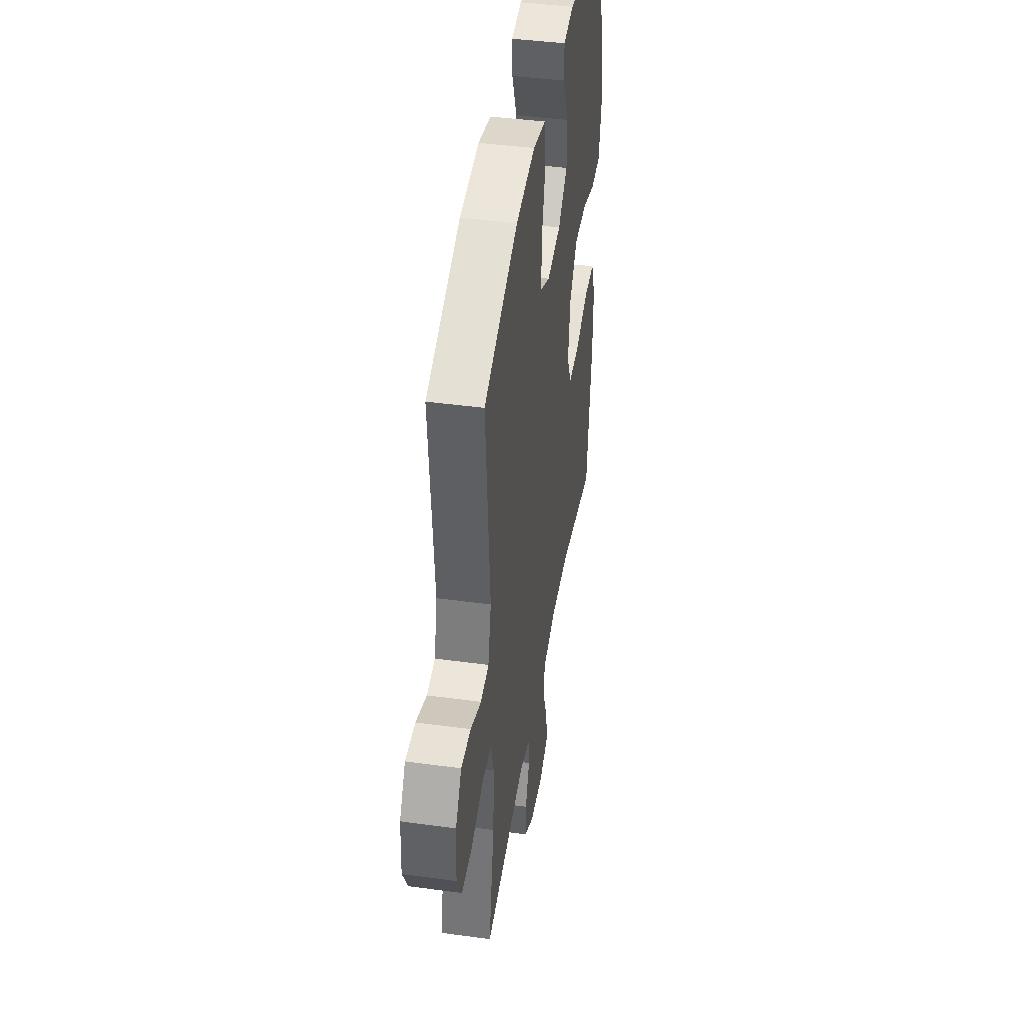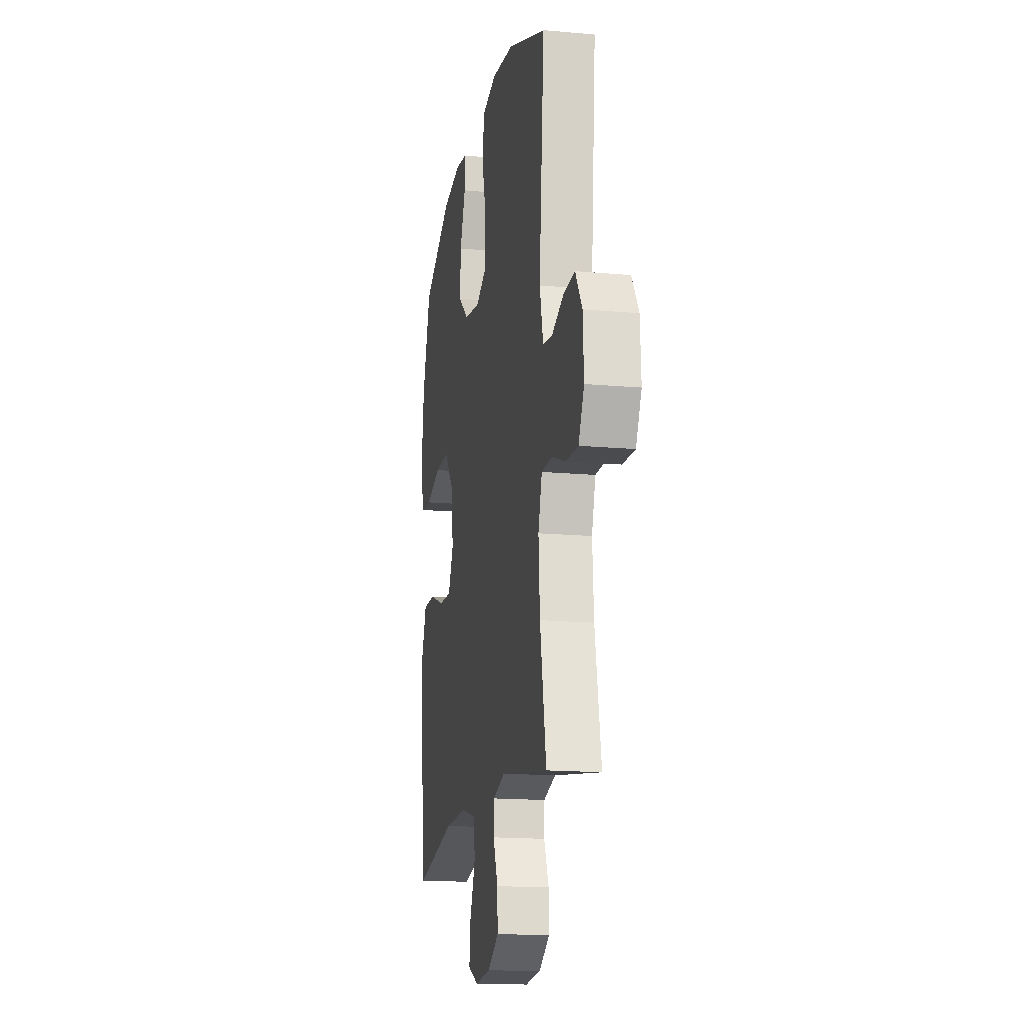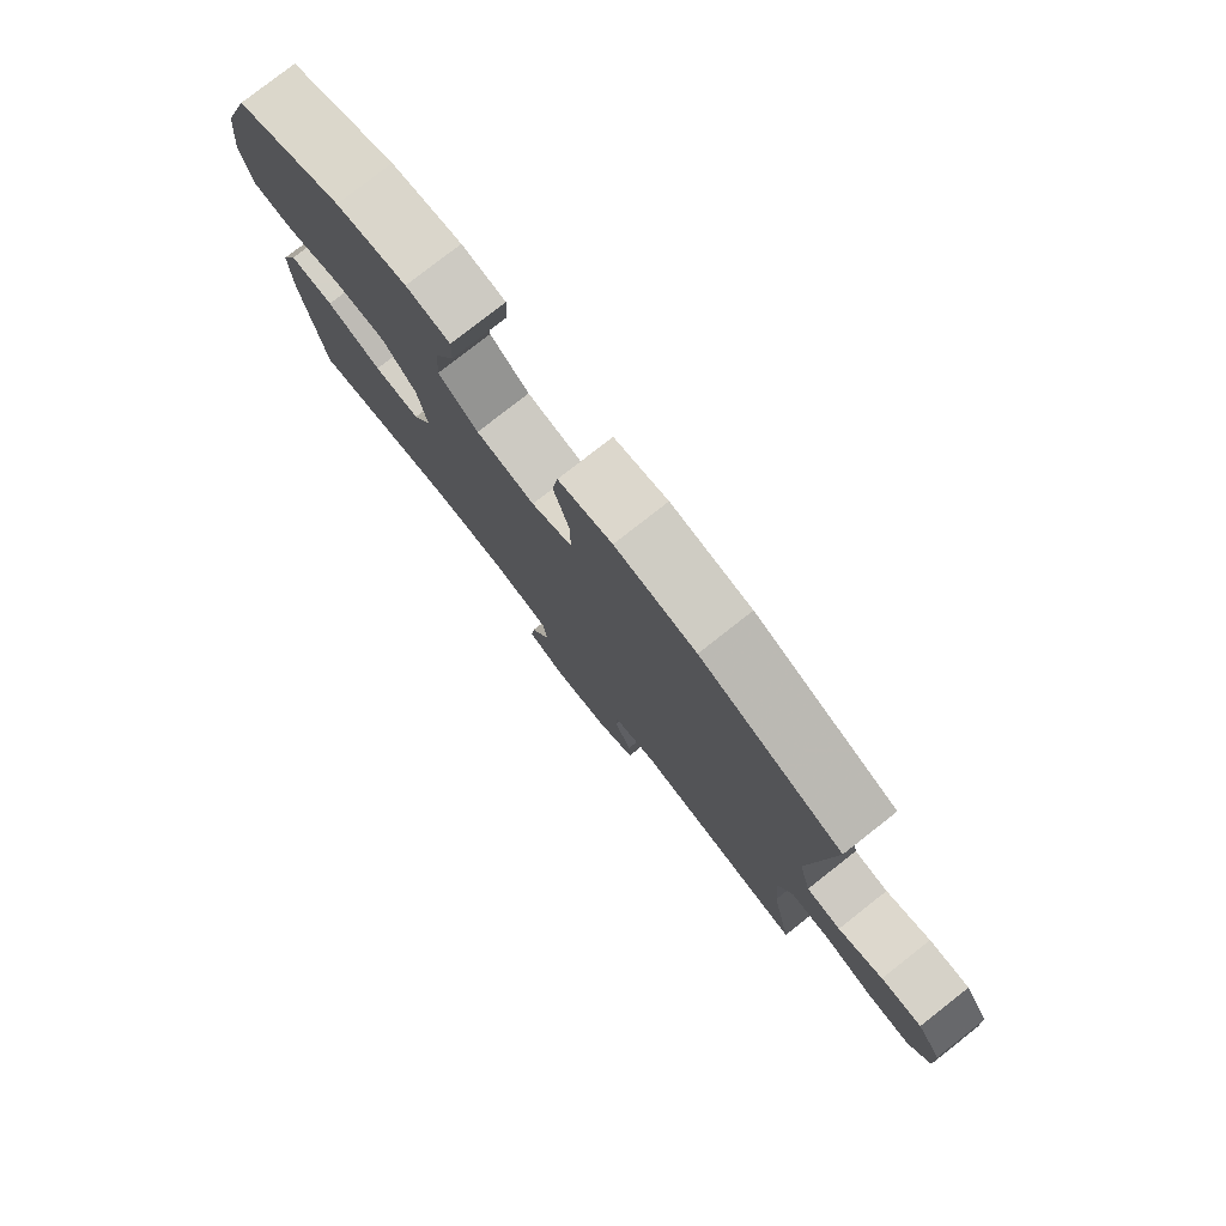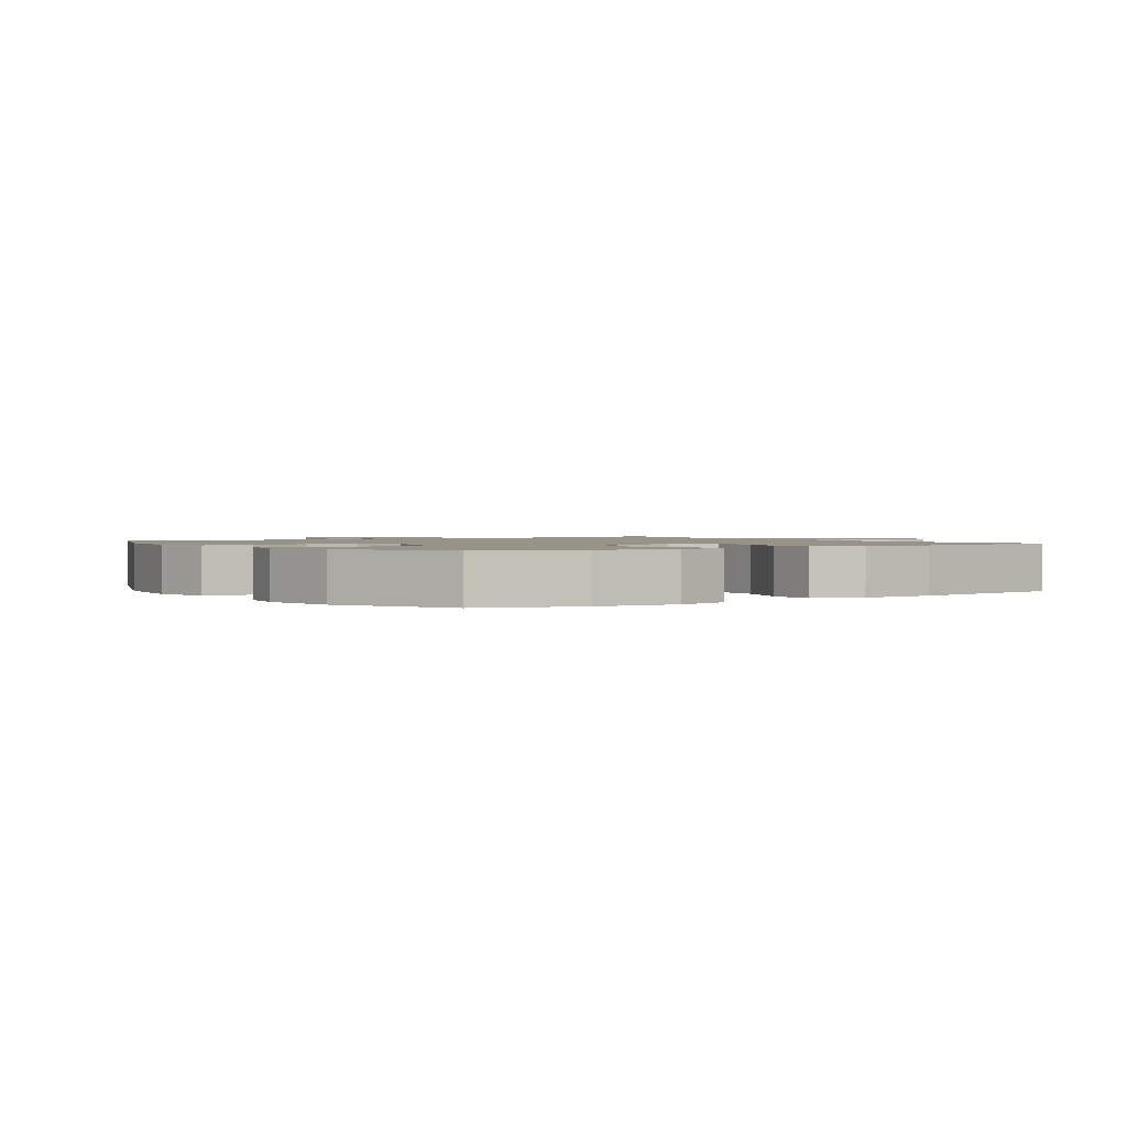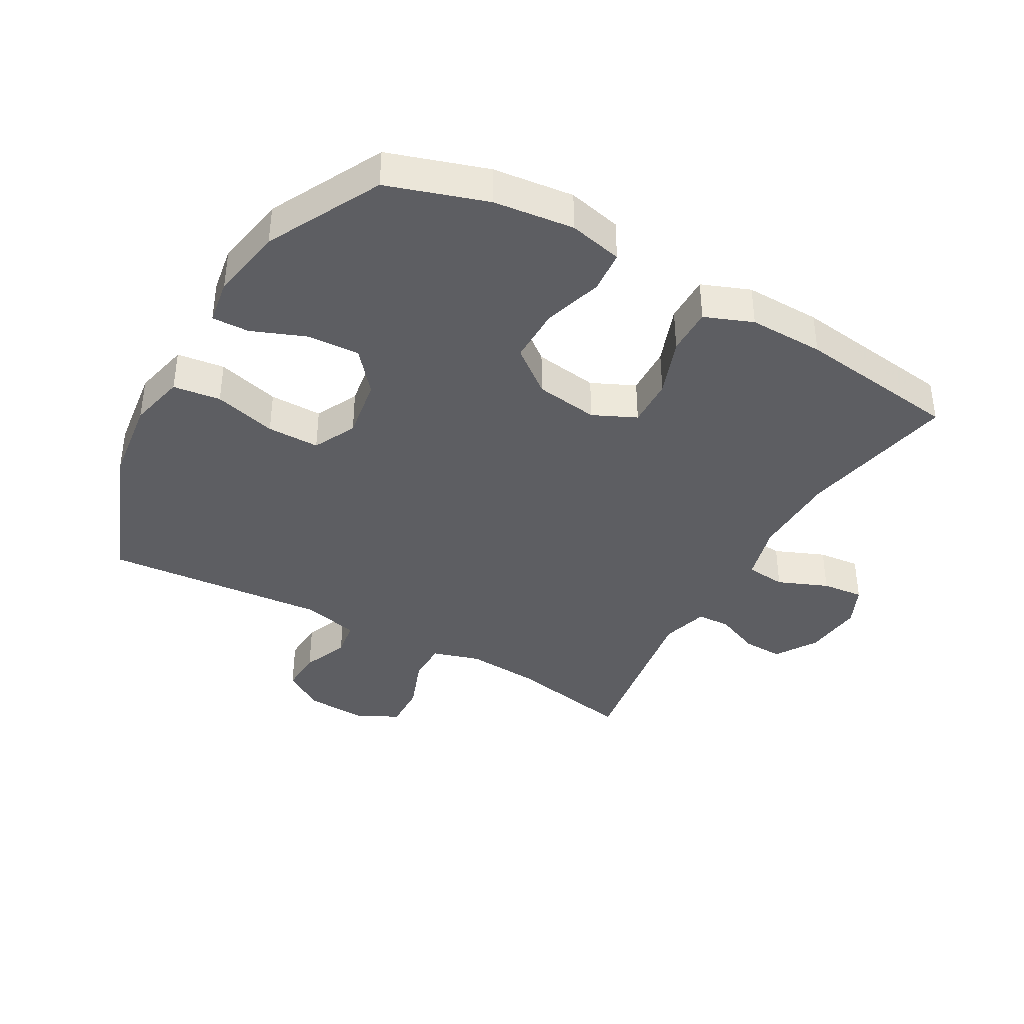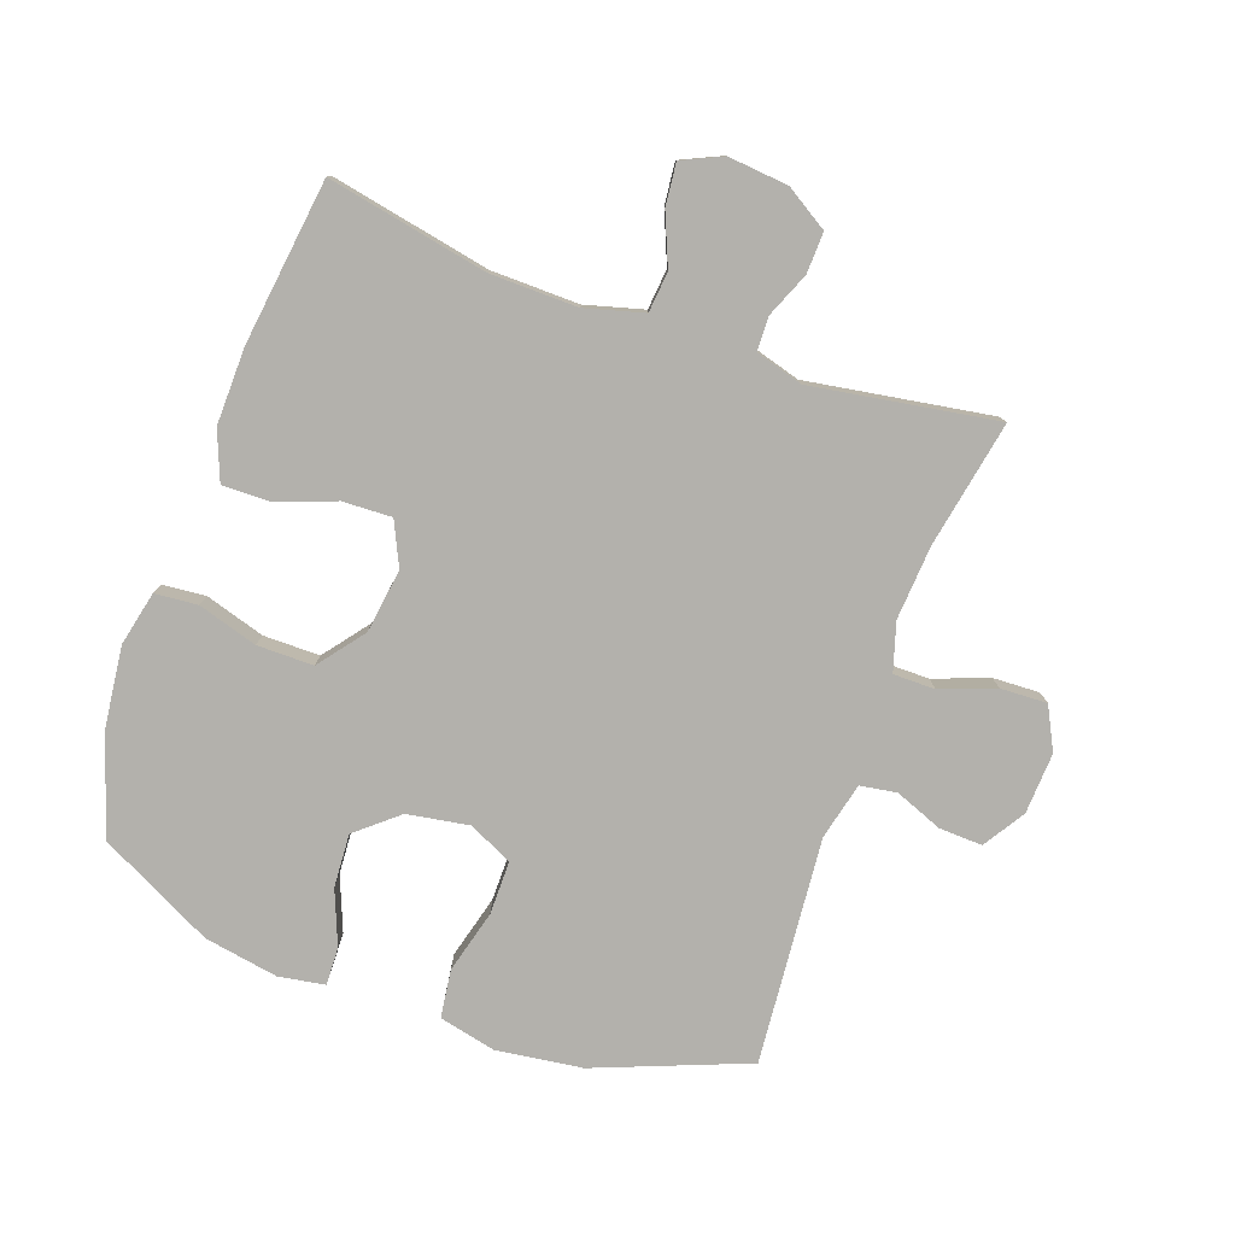
<metadata>
{"format":"obj","ext":"obj","renderer":"f3d","projection":"perspective","resolution":1024,"background":"white","views":[{"elev":42.8,"azim":-80.8,"up":"+Z"},{"elev":-16.2,"azim":-100.6,"up":"+Z"},{"elev":79.3,"azim":-128.1,"up":"+Z"},{"elev":1.4,"azim":55.5,"up":"+Y"},{"elev":-39.1,"azim":60.3,"up":"+Y"},{"elev":-79.1,"azim":160.3,"up":"+Y"}]}
</metadata>
<code>
v 0.5 0.07 0.5
v 0.551 0.07 0.344
v 0.566 0.07 0.217
v 0.547 0.07 0.132
v 0.48 0.07 0.126
v 0.387 0.07 0.154
v 0.299 0.07 0.154
v 0.244 0.07 0.083
v 0.23 0.07 -0.017
v 0.262 0.07 -0.085
v 0.339 0.07 -0.082
v 0.431 0.07 -0.048
v 0.505 0.07 -0.047
v 0.535 0.07 -0.123
v 0.533 0.07 -0.242
v 0.5 0.07 -0.5
v 0.25 0.07 -0.451
v 0.113 0.07 -0.449
v 0.022 0.07 -0.474
v 0.016 0.07 -0.537
v 0.049 0.07 -0.616
v 0.056 0.07 -0.682
v -0.007 0.07 -0.711
v -0.101 0.07 -0.702
v -0.167 0.07 -0.661
v -0.165 0.07 -0.597
v -0.136 0.07 -0.527
v -0.138 0.07 -0.474
v -0.212 0.07 -0.453
v -0.5 0.07 -0.5
v -0.463 0.07 -0.302
v -0.455 0.07 -0.186
v -0.478 0.07 -0.111
v -0.543 0.07 -0.111
v -0.628 0.07 -0.143
v -0.701 0.07 -0.146
v -0.735 0.07 -0.08
v -0.73 0.07 0.016
v -0.689 0.07 0.081
v -0.621 0.07 0.078
v -0.547 0.07 0.049
v -0.49 0.07 0.058
v -0.469 0.07 0.147
v -0.5 0.07 0.5
v -0.263 0.07 0.593
v -0.129 0.07 0.611
v -0.04 0.07 0.591
v -0.03 0.07 0.516
v -0.056 0.07 0.417
v -0.056 0.07 0.334
v 0.012 0.07 0.301
v 0.109 0.07 0.317
v 0.174 0.07 0.372
v 0.169 0.07 0.455
v 0.135 0.07 0.54
v 0.133 0.07 0.599
v 0.205 0.07 0.611
v 0.321 0.07 0.591
v 0.5 0 0.5
v 0.551 0 0.344
v 0.566 0 0.217
v 0.547 0 0.132
v 0.48 0 0.126
v 0.387 0 0.154
v 0.299 0 0.154
v 0.244 0 0.083
v 0.23 0 -0.017
v 0.262 0 -0.085
v 0.339 0 -0.082
v 0.431 0 -0.048
v 0.505 0 -0.047
v 0.535 0 -0.123
v 0.533 0 -0.242
v 0.5 0 -0.5
v 0.25 0 -0.451
v 0.113 0 -0.449
v 0.022 0 -0.474
v 0.016 0 -0.537
v 0.049 0 -0.616
v 0.056 0 -0.682
v -0.007 0 -0.711
v -0.101 0 -0.702
v -0.167 0 -0.661
v -0.165 0 -0.597
v -0.136 0 -0.527
v -0.138 0 -0.474
v -0.212 0 -0.453
v -0.5 0 -0.5
v -0.463 0 -0.302
v -0.455 0 -0.186
v -0.478 0 -0.111
v -0.543 0 -0.111
v -0.628 0 -0.143
v -0.701 0 -0.146
v -0.735 0 -0.08
v -0.73 0 0.016
v -0.689 0 0.081
v -0.621 0 0.078
v -0.547 0 0.049
v -0.49 0 0.058
v -0.469 0 0.147
v -0.5 0 0.5
v -0.263 0 0.593
v -0.129 0 0.611
v -0.04 0 0.591
v -0.03 0 0.516
v -0.056 0 0.417
v -0.056 0 0.334
v 0.012 0 0.301
v 0.109 0 0.317
v 0.174 0 0.372
v 0.169 0 0.455
v 0.135 0 0.54
v 0.133 0 0.599
v 0.205 0 0.611
v 0.321 0 0.591
f 4 5 6
f 3 4 6
f 2 3 6
f 1 2 6
f 58 1 6
f 57 58 6
f 56 57 6
f 55 56 6
f 54 55 6
f 53 54 6 7
f 52 53 7 8
f 51 52 8 9
f 50 51 9 10
f 47 48 49
f 46 47 49
f 45 46 49
f 44 45 49
f 43 44 49
f 42 43 49 50
f 39 40 41
f 38 39 41
f 37 38 41
f 36 37 41
f 35 36 41
f 34 35 41
f 33 34 41 42
f 42 50 10
f 33 42 10
f 32 33 10
f 29 30 31
f 32 10 11
f 31 32 11
f 29 31 11
f 28 29 11
f 25 26 27
f 24 25 27
f 23 24 27
f 22 23 27
f 21 22 27
f 20 21 27
f 19 20 27 28
f 15 16 17
f 14 15 17
f 13 14 17
f 12 13 17
f 11 12 17
f 11 17 18
f 11 18 19 28
f 64 63 62
f 64 62 61
f 64 61 60
f 64 60 59
f 64 59 116
f 64 116 115
f 64 115 114
f 64 114 113
f 64 113 112
f 65 64 112 111
f 66 65 111 110
f 67 66 110 109
f 68 67 109 108
f 107 106 105
f 107 105 104
f 107 104 103
f 107 103 102
f 107 102 101
f 108 107 101 100
f 99 98 97
f 99 97 96
f 99 96 95
f 99 95 94
f 99 94 93
f 99 93 92
f 100 99 92 91
f 68 108 100
f 68 100 91
f 68 91 90
f 89 88 87
f 69 68 90
f 69 90 89
f 69 89 87
f 69 87 86
f 85 84 83
f 85 83 82
f 85 82 81
f 85 81 80
f 85 80 79
f 85 79 78
f 86 85 78 77
f 75 74 73
f 75 73 72
f 75 72 71
f 75 71 70
f 75 70 69
f 76 75 69
f 86 77 76 69
f 1 59 60 2
f 2 60 61 3
f 3 61 62 4
f 4 62 63 5
f 5 63 64 6
f 6 64 65 7
f 7 65 66 8
f 8 66 67 9
f 9 67 68 10
f 10 68 69 11
f 11 69 70 12
f 12 70 71 13
f 13 71 72 14
f 14 72 73 15
f 15 73 74 16
f 16 74 75 17
f 17 75 76 18
f 18 76 77 19
f 19 77 78 20
f 20 78 79 21
f 21 79 80 22
f 22 80 81 23
f 23 81 82 24
f 24 82 83 25
f 25 83 84 26
f 26 84 85 27
f 27 85 86 28
f 28 86 87 29
f 29 87 88 30
f 30 88 89 31
f 31 89 90 32
f 32 90 91 33
f 33 91 92 34
f 34 92 93 35
f 35 93 94 36
f 36 94 95 37
f 37 95 96 38
f 38 96 97 39
f 39 97 98 40
f 40 98 99 41
f 41 99 100 42
f 42 100 101 43
f 43 101 102 44
f 44 102 103 45
f 45 103 104 46
f 46 104 105 47
f 47 105 106 48
f 48 106 107 49
f 49 107 108 50
f 50 108 109 51
f 51 109 110 52
f 52 110 111 53
f 53 111 112 54
f 54 112 113 55
f 55 113 114 56
f 56 114 115 57
f 57 115 116 58
f 58 116 59 1

</code>
